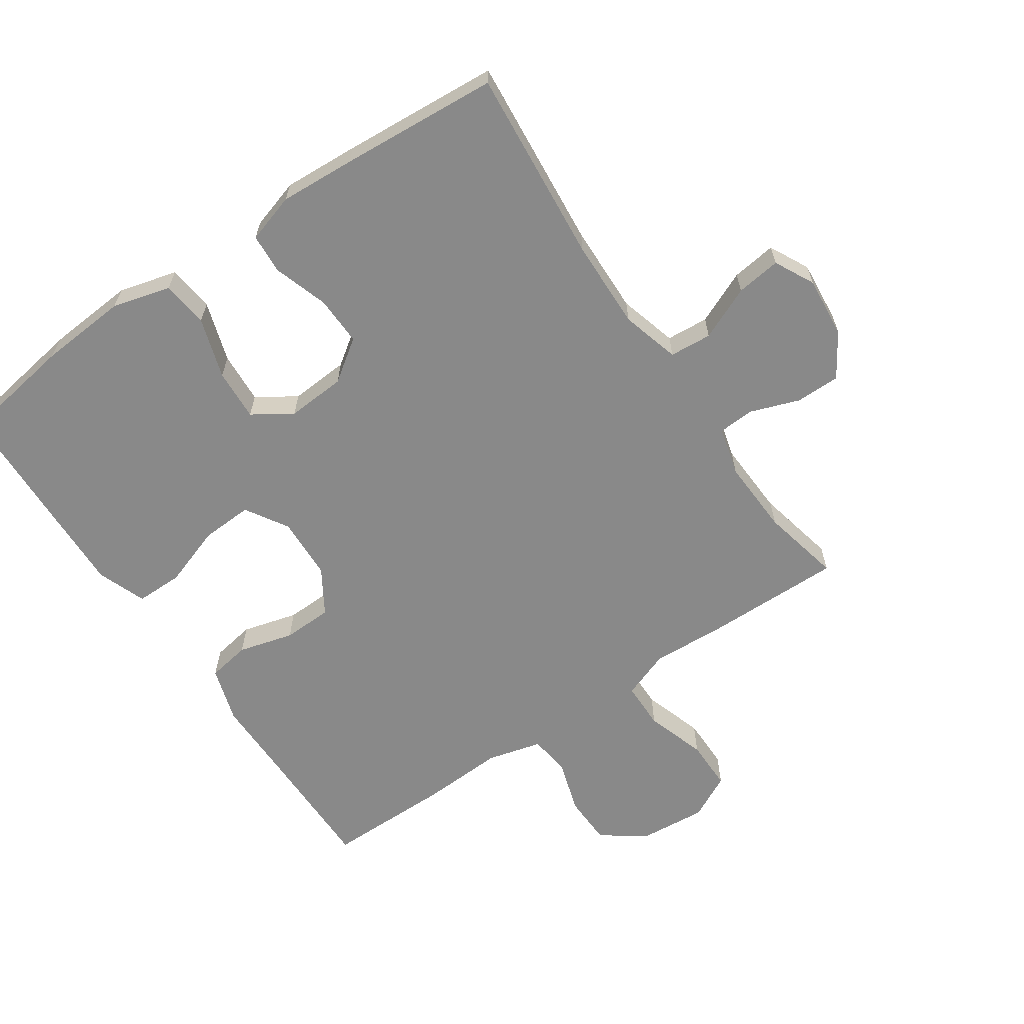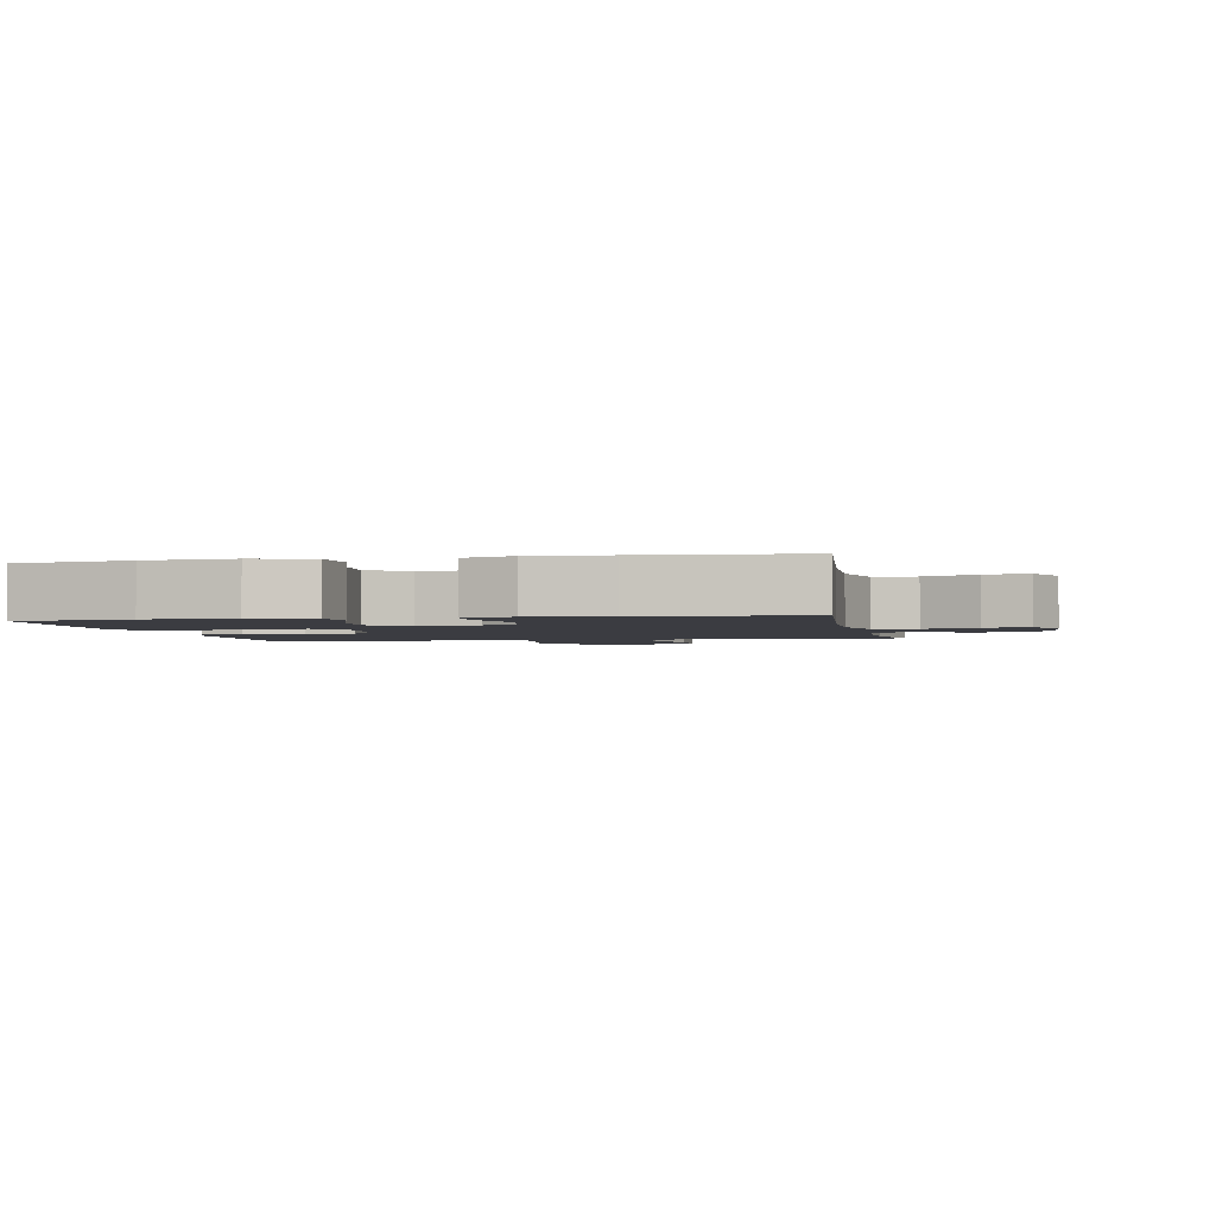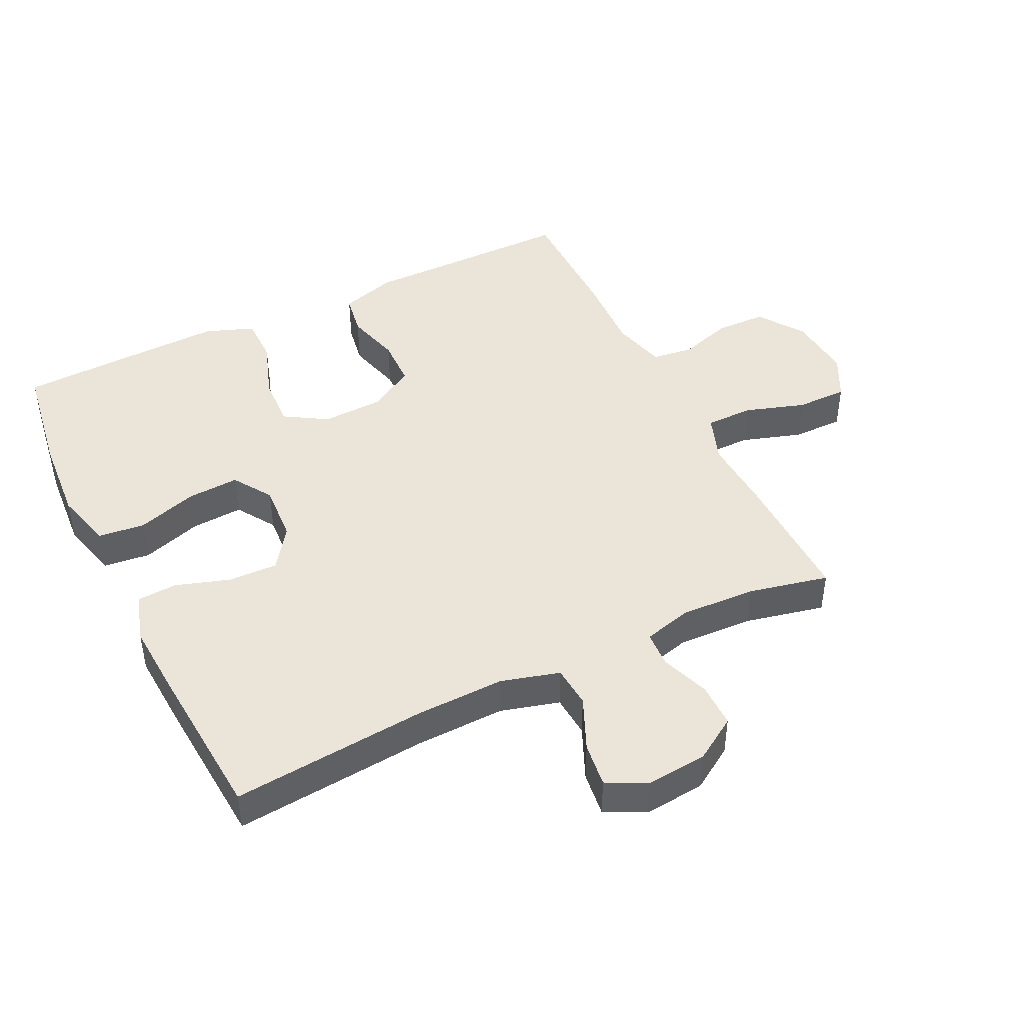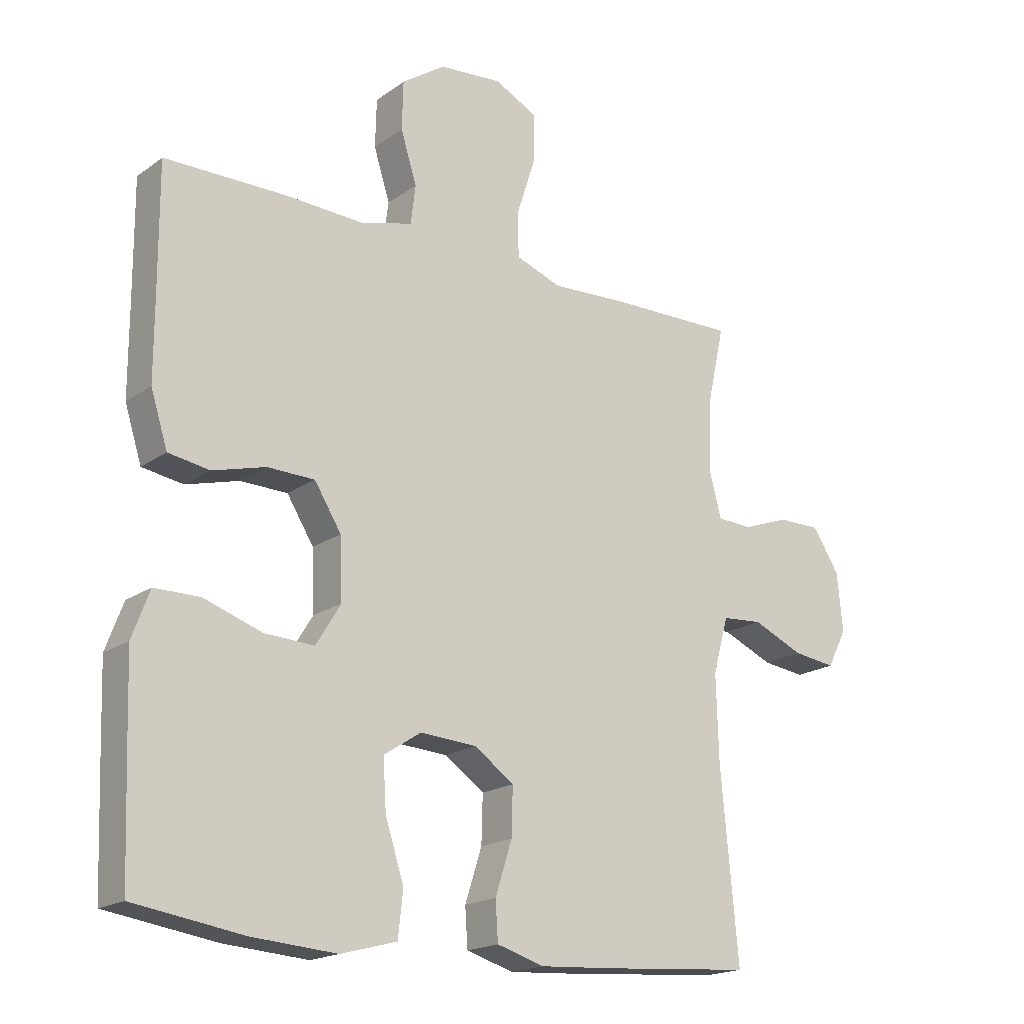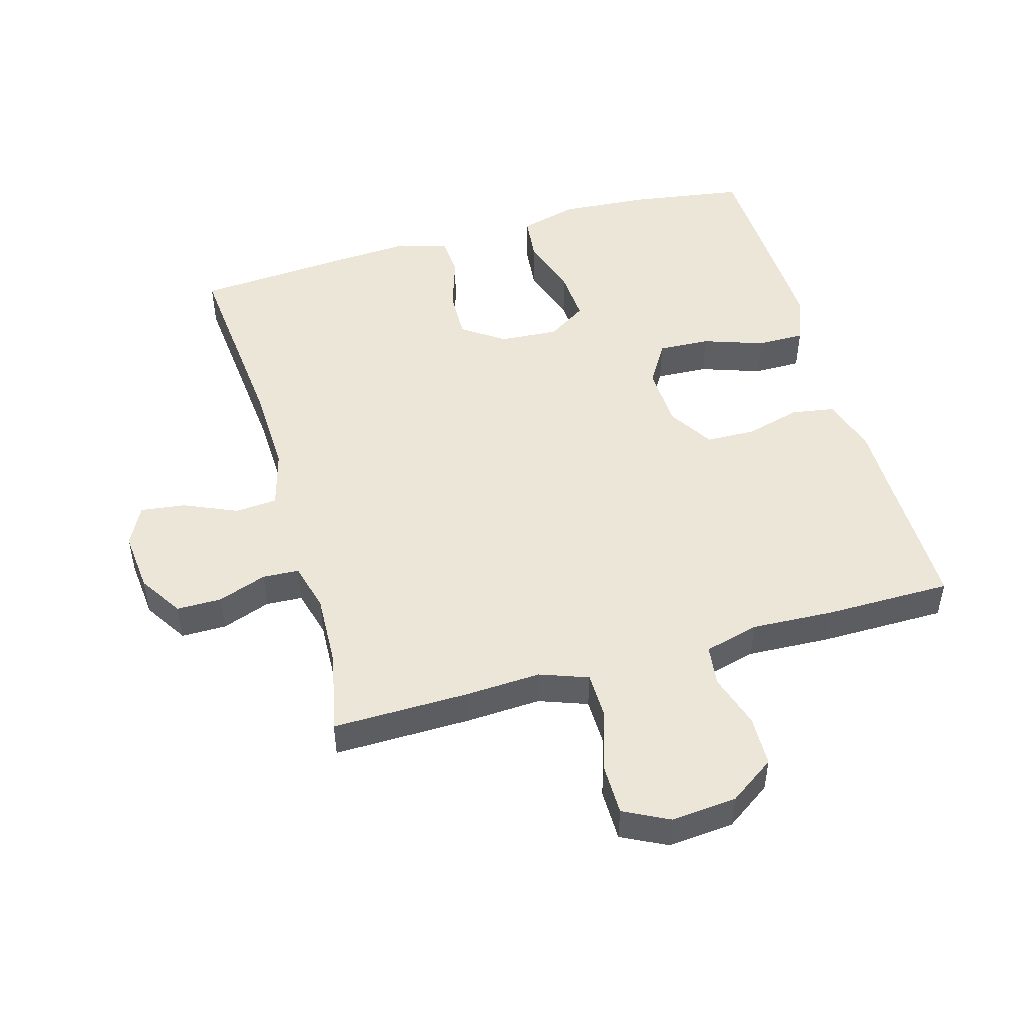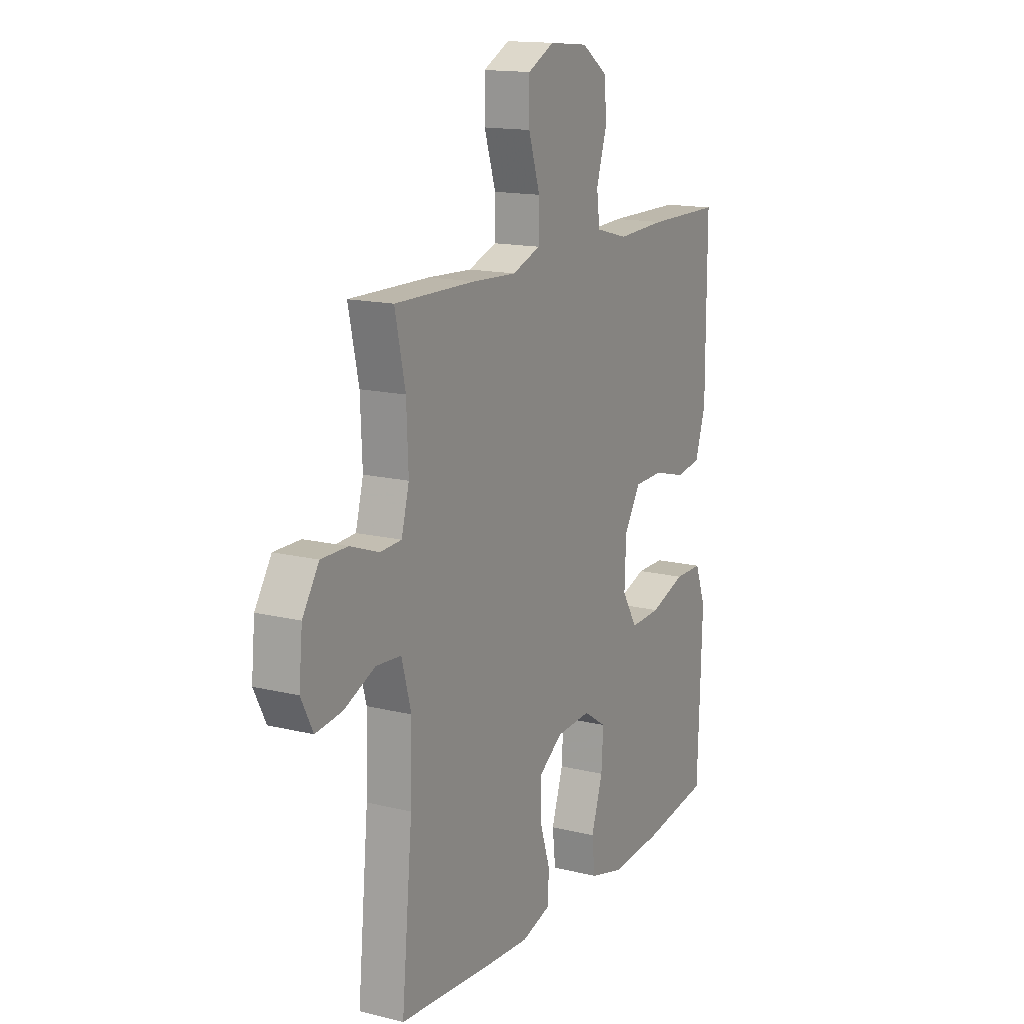
<metadata>
{"format":"obj","ext":"obj","renderer":"f3d","projection":"perspective","resolution":1024,"background":"white","views":[{"elev":-63.2,"azim":-145.7,"up":"+Y"},{"elev":-2.2,"azim":-168.6,"up":"+Y"},{"elev":44.6,"azim":-116.0,"up":"+Y"},{"elev":-18.5,"azim":143.1,"up":"+Z"},{"elev":49.0,"azim":-15.9,"up":"+Y"},{"elev":15.0,"azim":-62.1,"up":"+Z"}]}
</metadata>
<code>
v -0.5 0.07 -0.5
v -0.472 0.07 -0.2
v -0.468 0.07 -0.062
v -0.493 0.07 0.028
v -0.558 0.07 0.033
v -0.64 0.07 -0.003
v -0.709 0.07 -0.012
v -0.74 0.07 0.049
v -0.731 0.07 0.143
v -0.688 0.07 0.21
v -0.619 0.07 0.21
v -0.544 0.07 0.183
v -0.488 0.07 0.186
v -0.468 0.07 0.261
v -0.473 0.07 0.377
v -0.5 0.07 0.5
v -0.289 0.07 0.497
v -0.174 0.07 0.491
v -0.1 0.07 0.518
v -0.099 0.07 0.591
v -0.129 0.07 0.684
v -0.129 0.07 0.763
v -0.06 0.07 0.798
v 0.041 0.07 0.789
v 0.111 0.07 0.741
v 0.113 0.07 0.663
v 0.087 0.07 0.58
v 0.095 0.07 0.517
v 0.179 0.07 0.495
v 0.307 0.07 0.501
v 0.5 0.07 0.5
v 0.499 0.07 0.298
v 0.499 0.07 0.171
v 0.472 0.07 0.085
v 0.406 0.07 0.074
v 0.321 0.07 0.097
v 0.245 0.07 0.095
v 0.202 0.07 0.026
v 0.198 0.07 -0.071
v 0.238 0.07 -0.136
v 0.318 0.07 -0.132
v 0.411 0.07 -0.1
v 0.484 0.07 -0.1
v 0.512 0.07 -0.175
v 0.508 0.07 -0.293
v 0.5 0.07 -0.5
v 0.324 0.07 -0.527
v 0.189 0.07 -0.537
v 0.099 0.07 -0.513
v 0.091 0.07 -0.441
v 0.121 0.07 -0.348
v 0.126 0.07 -0.268
v 0.066 0.07 -0.229
v -0.025 0.07 -0.235
v -0.089 0.07 -0.28
v -0.087 0.07 -0.356
v -0.06 0.07 -0.44
v -0.064 0.07 -0.502
v -0.14 0.07 -0.525
v -0.257 0.07 -0.518
v -0.5 0 -0.5
v -0.472 0 -0.2
v -0.468 0 -0.062
v -0.493 0 0.028
v -0.558 0 0.033
v -0.64 0 -0.003
v -0.709 0 -0.012
v -0.74 0 0.049
v -0.731 0 0.143
v -0.688 0 0.21
v -0.619 0 0.21
v -0.544 0 0.183
v -0.488 0 0.186
v -0.468 0 0.261
v -0.473 0 0.377
v -0.5 0 0.5
v -0.289 0 0.497
v -0.174 0 0.491
v -0.1 0 0.518
v -0.099 0 0.591
v -0.129 0 0.684
v -0.129 0 0.763
v -0.06 0 0.798
v 0.041 0 0.789
v 0.111 0 0.741
v 0.113 0 0.663
v 0.087 0 0.58
v 0.095 0 0.517
v 0.179 0 0.495
v 0.307 0 0.501
v 0.5 0 0.5
v 0.499 0 0.298
v 0.499 0 0.171
v 0.472 0 0.085
v 0.406 0 0.074
v 0.321 0 0.097
v 0.245 0 0.095
v 0.202 0 0.026
v 0.198 0 -0.071
v 0.238 0 -0.136
v 0.318 0 -0.132
v 0.411 0 -0.1
v 0.484 0 -0.1
v 0.512 0 -0.175
v 0.508 0 -0.293
v 0.5 0 -0.5
v 0.324 0 -0.527
v 0.189 0 -0.537
v 0.099 0 -0.513
v 0.091 0 -0.441
v 0.121 0 -0.348
v 0.126 0 -0.268
v 0.066 0 -0.229
v -0.025 0 -0.235
v -0.089 0 -0.28
v -0.087 0 -0.356
v -0.06 0 -0.44
v -0.064 0 -0.502
v -0.14 0 -0.525
v -0.257 0 -0.518
f 60 1 2
f 59 60 2
f 58 59 2
f 57 58 2
f 56 57 2
f 55 56 2 3
f 54 55 3 4
f 53 54 4
f 49 50 51
f 48 49 51
f 47 48 51
f 46 47 51
f 45 46 51
f 44 45 51
f 43 44 51
f 42 43 51
f 41 42 51
f 40 41 51 52
f 39 40 52 53
f 34 35 36
f 33 34 36
f 32 33 36
f 32 36 37
f 31 32 37
f 30 31 37
f 29 30 37
f 28 29 37 38
f 25 26 27
f 24 25 27
f 23 24 27
f 22 23 27
f 21 22 27
f 20 21 27
f 19 20 27 28
f 39 53 4
f 38 39 4
f 28 38 4
f 19 28 4
f 18 19 4
f 10 11 12
f 9 10 12
f 8 9 12
f 7 8 12
f 6 7 12
f 5 6 12
f 5 12 13
f 4 5 13
f 18 4 13 14
f 15 16 17 18
f 14 15 18
f 62 61 120
f 62 120 119
f 62 119 118
f 62 118 117
f 62 117 116
f 63 62 116 115
f 64 63 115 114
f 64 114 113
f 111 110 109
f 111 109 108
f 111 108 107
f 111 107 106
f 111 106 105
f 111 105 104
f 111 104 103
f 111 103 102
f 111 102 101
f 112 111 101 100
f 113 112 100 99
f 96 95 94
f 96 94 93
f 96 93 92
f 97 96 92
f 97 92 91
f 97 91 90
f 97 90 89
f 98 97 89 88
f 87 86 85
f 87 85 84
f 87 84 83
f 87 83 82
f 87 82 81
f 87 81 80
f 88 87 80 79
f 64 113 99
f 64 99 98
f 64 98 88
f 64 88 79
f 64 79 78
f 72 71 70
f 72 70 69
f 72 69 68
f 72 68 67
f 72 67 66
f 72 66 65
f 73 72 65
f 73 65 64
f 74 73 64 78
f 78 77 76 75
f 78 75 74
f 1 61 62 2
f 2 62 63 3
f 3 63 64 4
f 4 64 65 5
f 5 65 66 6
f 6 66 67 7
f 7 67 68 8
f 8 68 69 9
f 9 69 70 10
f 10 70 71 11
f 11 71 72 12
f 12 72 73 13
f 13 73 74 14
f 14 74 75 15
f 15 75 76 16
f 16 76 77 17
f 17 77 78 18
f 18 78 79 19
f 19 79 80 20
f 20 80 81 21
f 21 81 82 22
f 22 82 83 23
f 23 83 84 24
f 24 84 85 25
f 25 85 86 26
f 26 86 87 27
f 27 87 88 28
f 28 88 89 29
f 29 89 90 30
f 30 90 91 31
f 31 91 92 32
f 32 92 93 33
f 33 93 94 34
f 34 94 95 35
f 35 95 96 36
f 36 96 97 37
f 37 97 98 38
f 38 98 99 39
f 39 99 100 40
f 40 100 101 41
f 41 101 102 42
f 42 102 103 43
f 43 103 104 44
f 44 104 105 45
f 45 105 106 46
f 46 106 107 47
f 47 107 108 48
f 48 108 109 49
f 49 109 110 50
f 50 110 111 51
f 51 111 112 52
f 52 112 113 53
f 53 113 114 54
f 54 114 115 55
f 55 115 116 56
f 56 116 117 57
f 57 117 118 58
f 58 118 119 59
f 59 119 120 60
f 60 120 61 1

</code>
